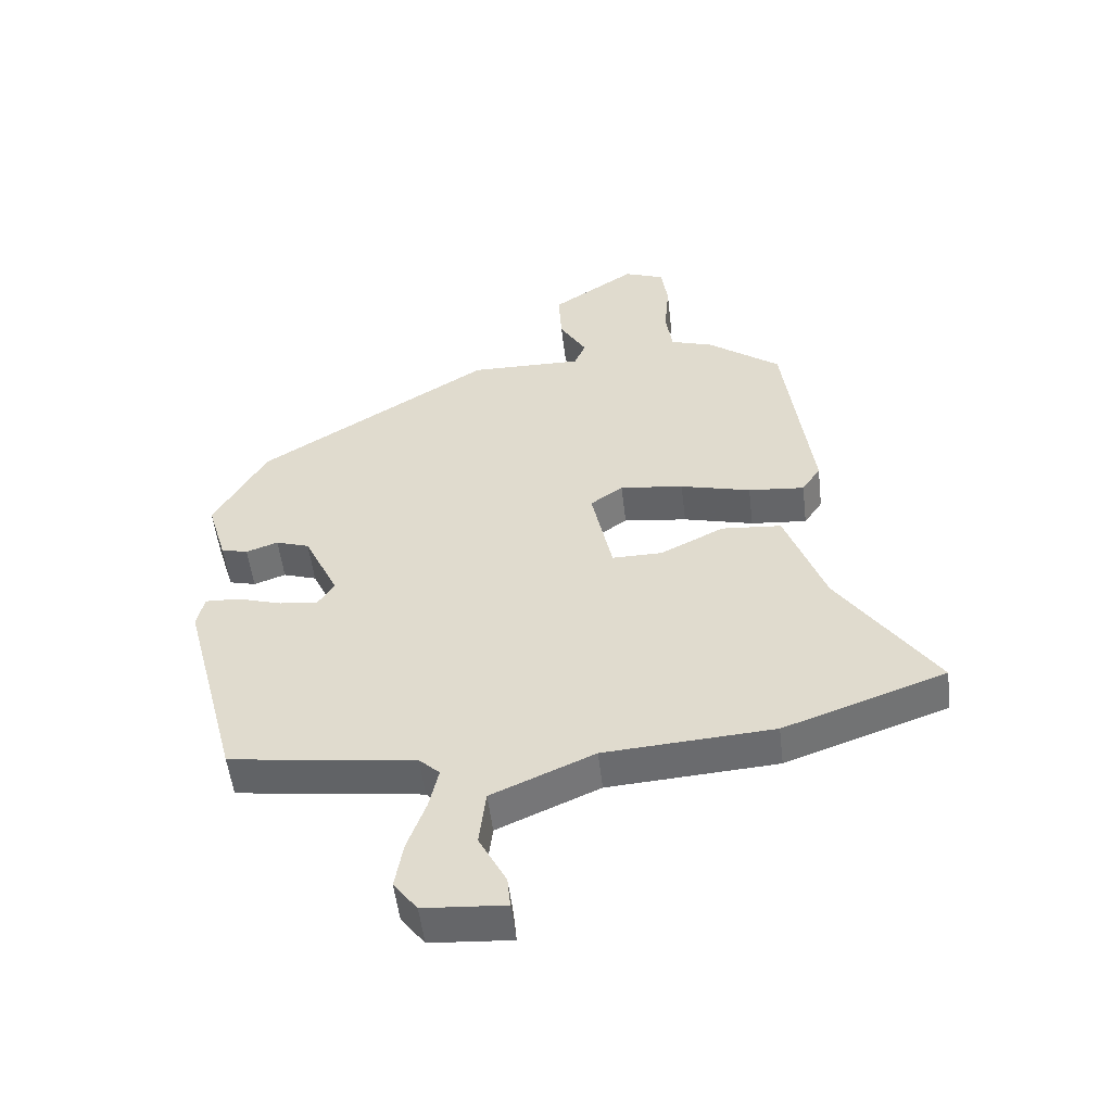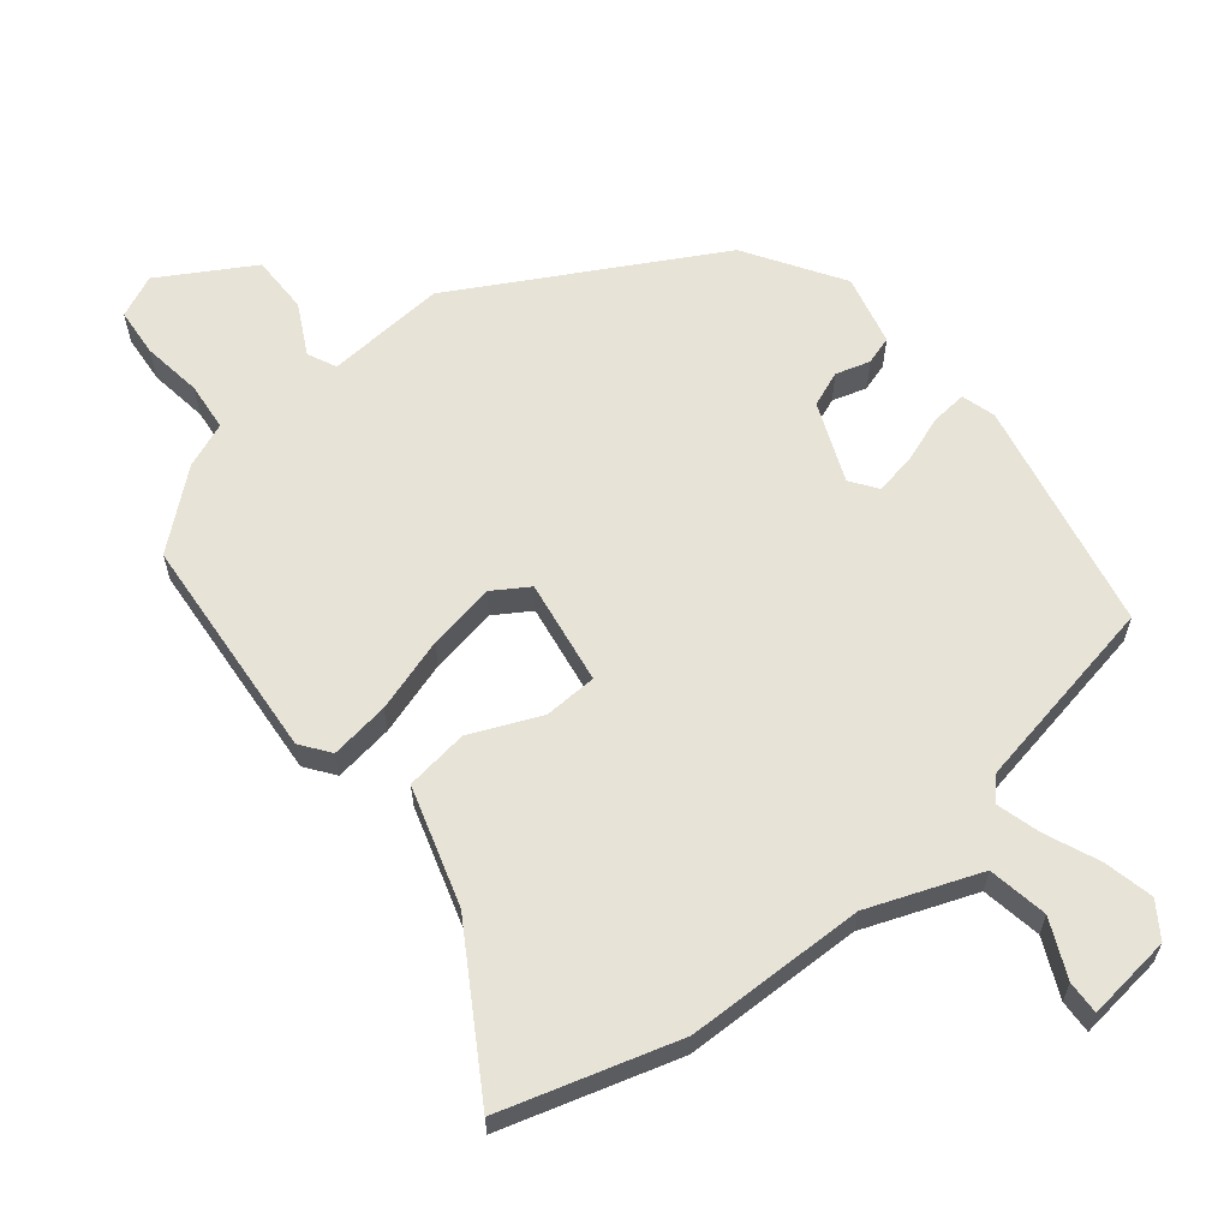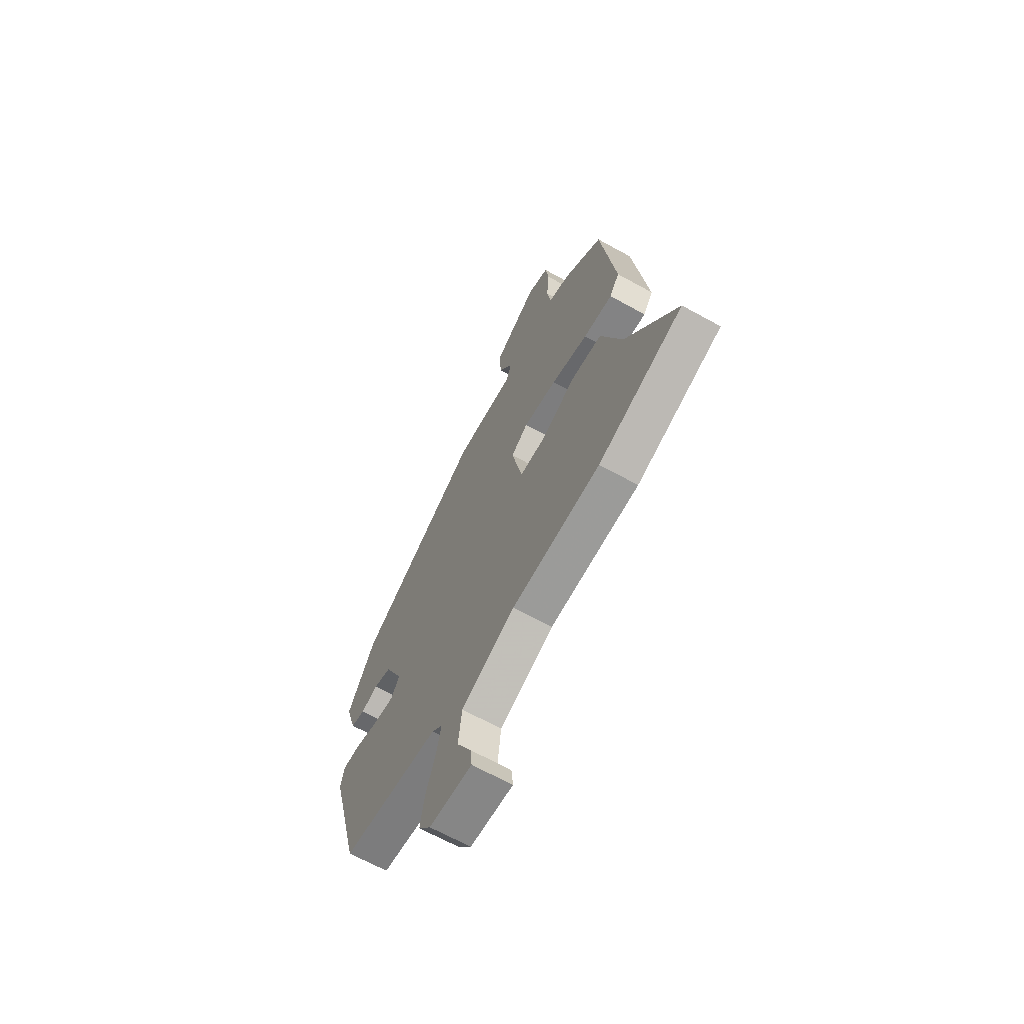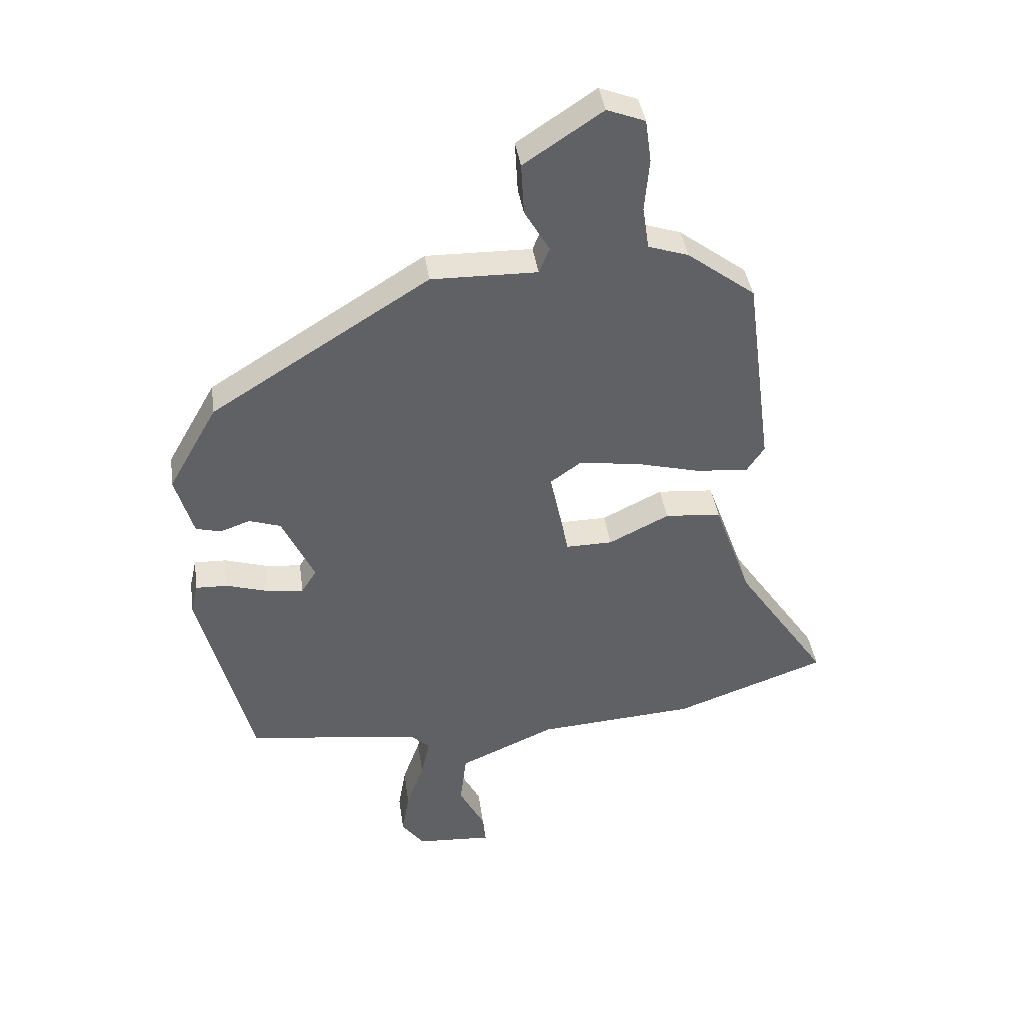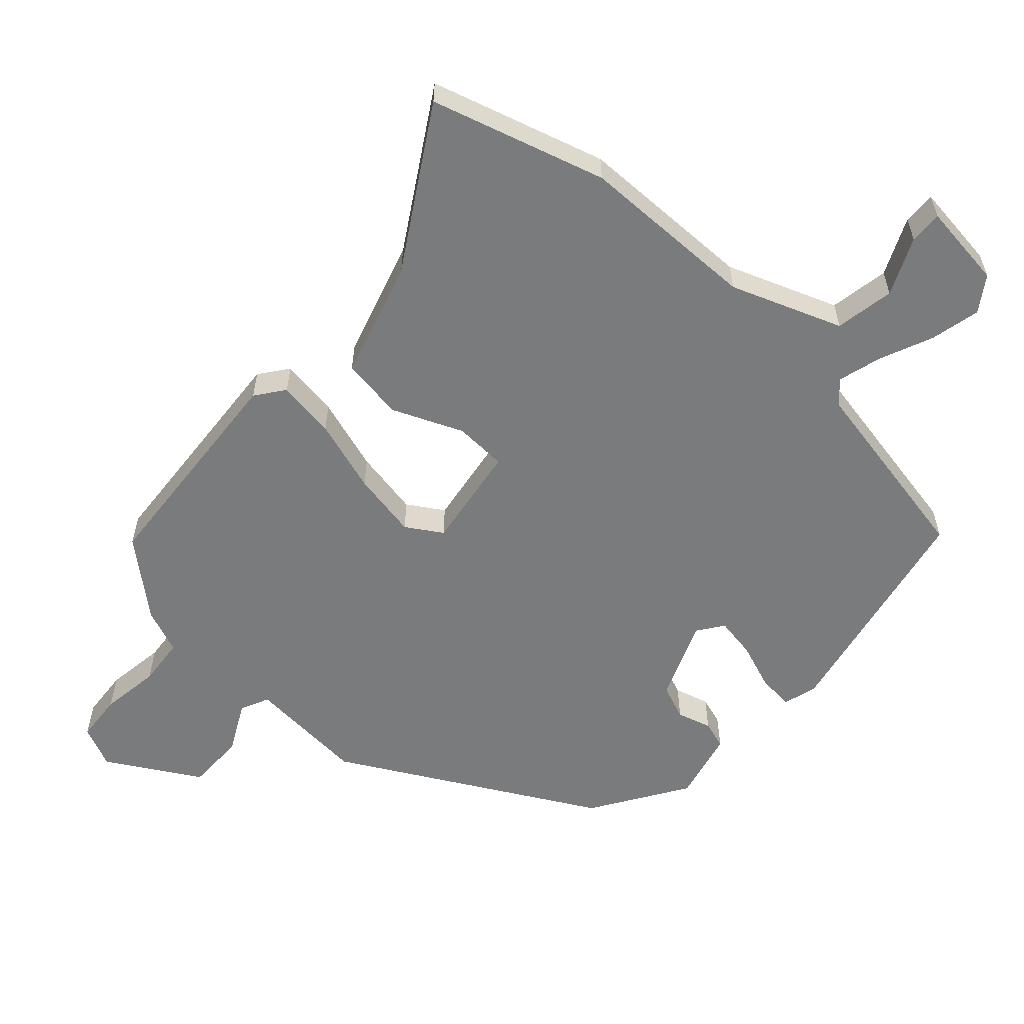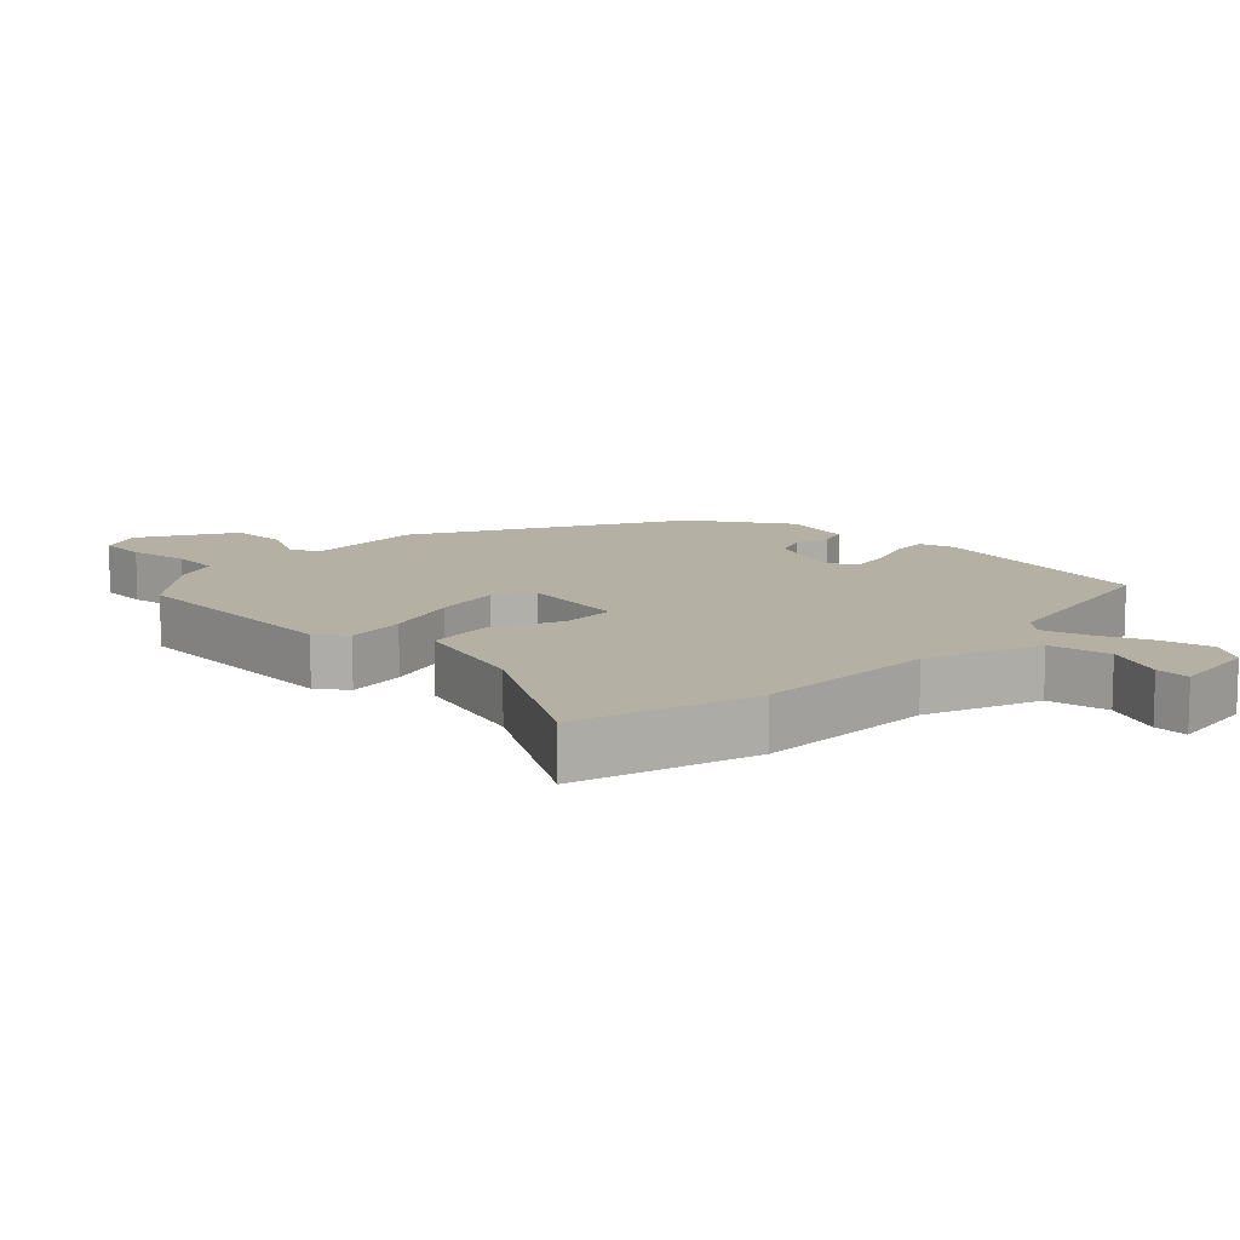
<metadata>
{"format":"obj","ext":"obj","renderer":"f3d","projection":"perspective","resolution":1024,"background":"white","views":[{"elev":-52.7,"azim":6.7,"up":"+Z"},{"elev":62.1,"azim":138.1,"up":"+Y"},{"elev":-65.9,"azim":60.8,"up":"+Z"},{"elev":40.1,"azim":-8.1,"up":"+Z"},{"elev":-58.3,"azim":134.5,"up":"+Y"},{"elev":11.6,"azim":130.9,"up":"+Y"}]}
</metadata>
<code>
v 0.686 0.07 -0.434
v 0.426 0.07 -0.526
v 0.155 0.07 -0.545
v -0.009 0.07 -0.617
v -0.02 0.07 -0.708
v 0.024 0.07 -0.792
v 0.029 0.07 -0.842
v -0.101 0.07 -0.833
v -0.139 0.07 -0.783
v -0.126 0.07 -0.707
v -0.096 0.07 -0.624
v -0.081 0.07 -0.557
v -0.114 0.07 -0.526
v -0.412 0.07 -0.486
v -0.502 0.07 -0.14
v -0.49 0.07 -0.088
v -0.435 0.07 -0.09
v -0.363 0.07 -0.112
v -0.301 0.07 -0.119
v -0.275 0.07 -0.078
v -0.33 0.07 0.039
v -0.384 0.07 0.057
v -0.435 0.07 0.039
v -0.478 0.07 0.05
v -0.509 0.07 0.155
v -0.425 0.07 0.303
v -0.053 0.07 0.536
v 0.128 0.07 0.533
v 0.146 0.07 0.577
v 0.103 0.07 0.65
v 0.098 0.07 0.738
v 0.232 0.07 0.827
v 0.297 0.07 0.802
v 0.307 0.07 0.729
v 0.299 0.07 0.639
v 0.31 0.07 0.566
v 0.379 0.07 0.543
v 0.495 0.07 0.456
v 0.54 0.07 0.116
v 0.51 0.07 0.071
v 0.42 0.07 0.079
v 0.307 0.07 0.108
v 0.205 0.07 0.121
v 0.153 0.07 0.084
v 0.186 0.07 -0.073
v 0.266 0.07 -0.072
v 0.369 0.07 -0.021
v 0.465 0.07 -0.029
v 0.529 0.07 -0.205
v 0.686 0 -0.434
v 0.426 0 -0.526
v 0.155 0 -0.545
v -0.009 0 -0.617
v -0.02 0 -0.708
v 0.024 0 -0.792
v 0.029 0 -0.842
v -0.101 0 -0.833
v -0.139 0 -0.783
v -0.126 0 -0.707
v -0.096 0 -0.624
v -0.081 0 -0.557
v -0.114 0 -0.526
v -0.412 0 -0.486
v -0.502 0 -0.14
v -0.49 0 -0.088
v -0.435 0 -0.09
v -0.363 0 -0.112
v -0.301 0 -0.119
v -0.275 0 -0.078
v -0.33 0 0.039
v -0.384 0 0.057
v -0.435 0 0.039
v -0.478 0 0.05
v -0.509 0 0.155
v -0.425 0 0.303
v -0.053 0 0.536
v 0.128 0 0.533
v 0.146 0 0.577
v 0.103 0 0.65
v 0.098 0 0.738
v 0.232 0 0.827
v 0.297 0 0.802
v 0.307 0 0.729
v 0.299 0 0.639
v 0.31 0 0.566
v 0.379 0 0.543
v 0.495 0 0.456
v 0.54 0 0.116
v 0.51 0 0.071
v 0.42 0 0.079
v 0.307 0 0.108
v 0.205 0 0.121
v 0.153 0 0.084
v 0.186 0 -0.073
v 0.266 0 -0.072
v 0.369 0 -0.021
v 0.465 0 -0.029
v 0.529 0 -0.205
f 46 47 48 49
f 45 46 49 1
f 39 40 41 42
f 39 42 43
f 36 37 38 39
f 36 39 43
f 35 36 43 44
f 33 34 35 44
f 29 30 31 32
f 29 32 33 44
f 25 26 27 28
f 23 24 25 28
f 22 23 28
f 21 22 28
f 20 21 28
f 19 20 28
f 15 16 17 18
f 13 14 15 18
f 12 13 18 19
f 8 9 10 11
f 8 11 12
f 5 6 7 8
f 4 5 8 12
f 3 4 12 19
f 45 1 2 3
f 44 45 3 19
f 28 29 44
f 19 28 44
f 98 97 96 95
f 50 98 95 94
f 91 90 89 88
f 92 91 88
f 88 87 86 85
f 92 88 85
f 93 92 85 84
f 93 84 83 82
f 81 80 79 78
f 93 82 81 78
f 77 76 75 74
f 77 74 73 72
f 77 72 71
f 77 71 70
f 77 70 69
f 77 69 68
f 67 66 65 64
f 67 64 63 62
f 68 67 62 61
f 60 59 58 57
f 61 60 57
f 57 56 55 54
f 61 57 54 53
f 68 61 53 52
f 52 51 50 94
f 68 52 94 93
f 93 78 77
f 93 77 68
f 1 50 51 2
f 2 51 52 3
f 3 52 53 4
f 4 53 54 5
f 5 54 55 6
f 6 55 56 7
f 7 56 57 8
f 8 57 58 9
f 9 58 59 10
f 10 59 60 11
f 11 60 61 12
f 12 61 62 13
f 13 62 63 14
f 14 63 64 15
f 15 64 65 16
f 16 65 66 17
f 17 66 67 18
f 18 67 68 19
f 19 68 69 20
f 20 69 70 21
f 21 70 71 22
f 22 71 72 23
f 23 72 73 24
f 24 73 74 25
f 25 74 75 26
f 26 75 76 27
f 27 76 77 28
f 28 77 78 29
f 29 78 79 30
f 30 79 80 31
f 31 80 81 32
f 32 81 82 33
f 33 82 83 34
f 34 83 84 35
f 35 84 85 36
f 36 85 86 37
f 37 86 87 38
f 38 87 88 39
f 39 88 89 40
f 40 89 90 41
f 41 90 91 42
f 42 91 92 43
f 43 92 93 44
f 44 93 94 45
f 45 94 95 46
f 46 95 96 47
f 47 96 97 48
f 48 97 98 49
f 49 98 50 1

</code>
